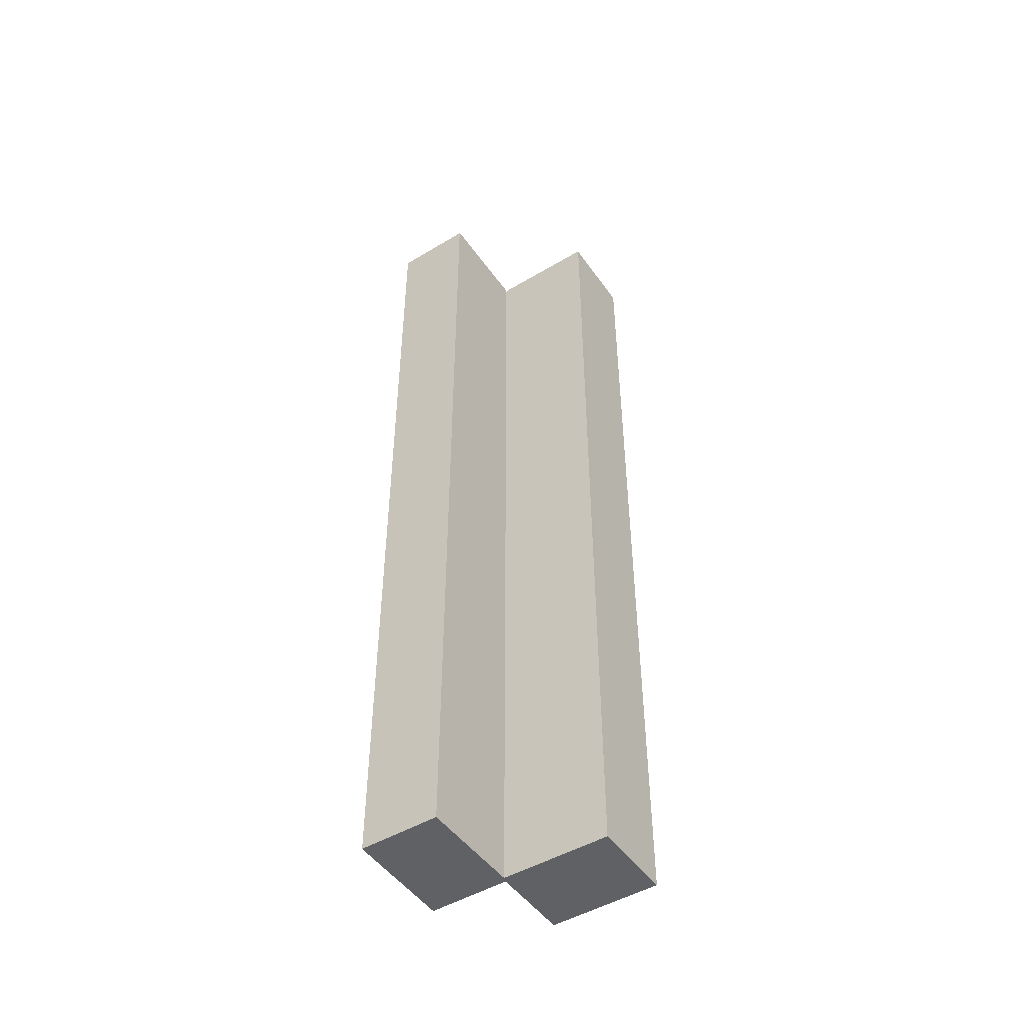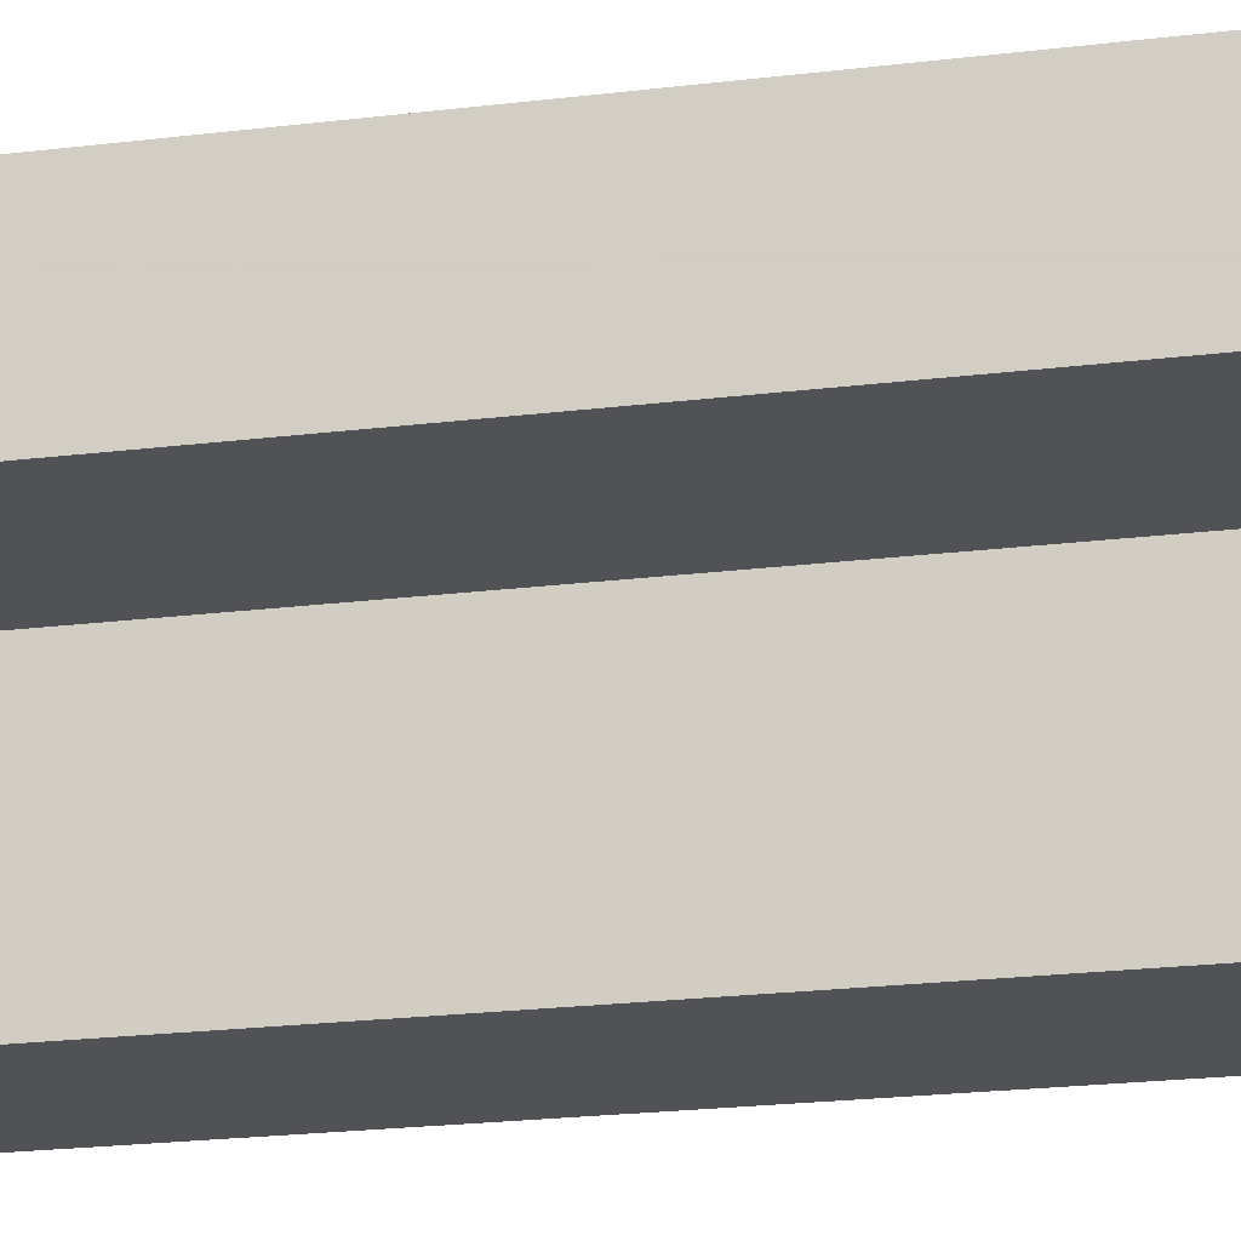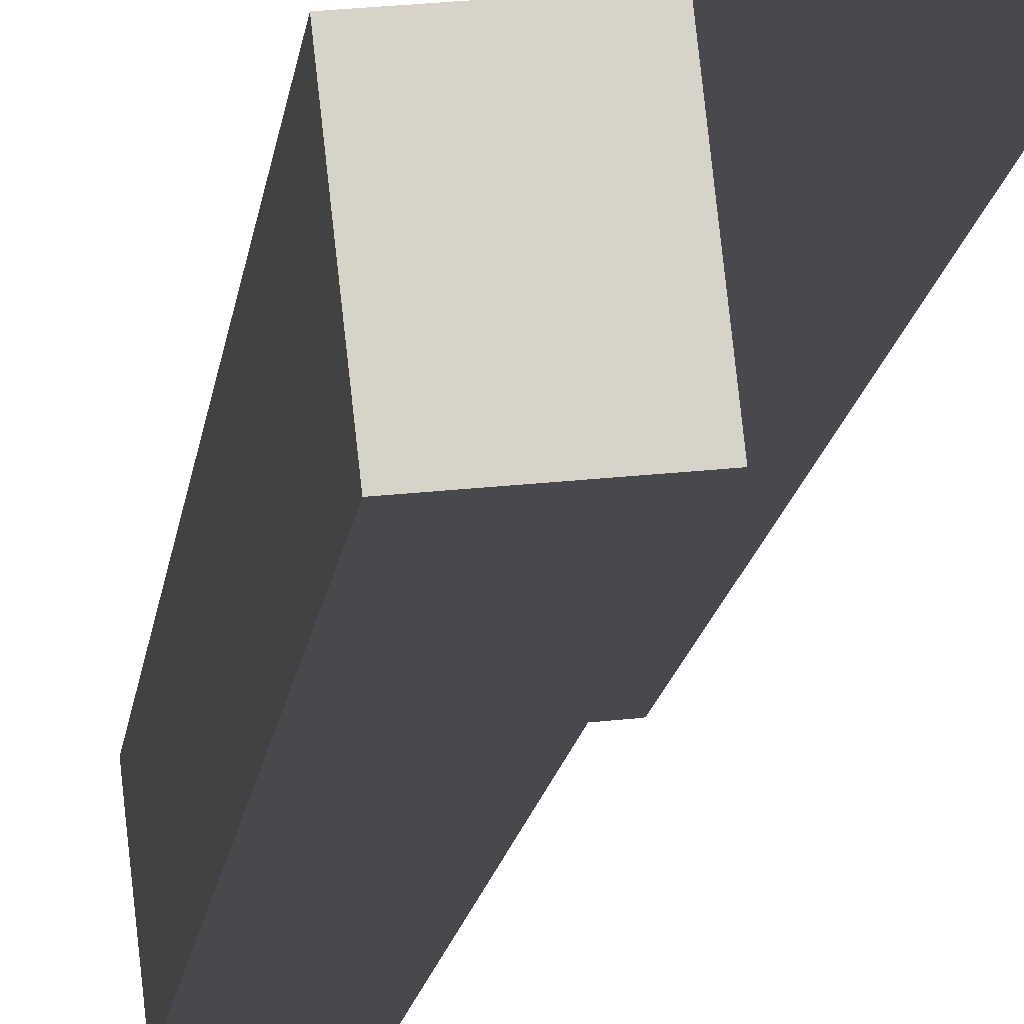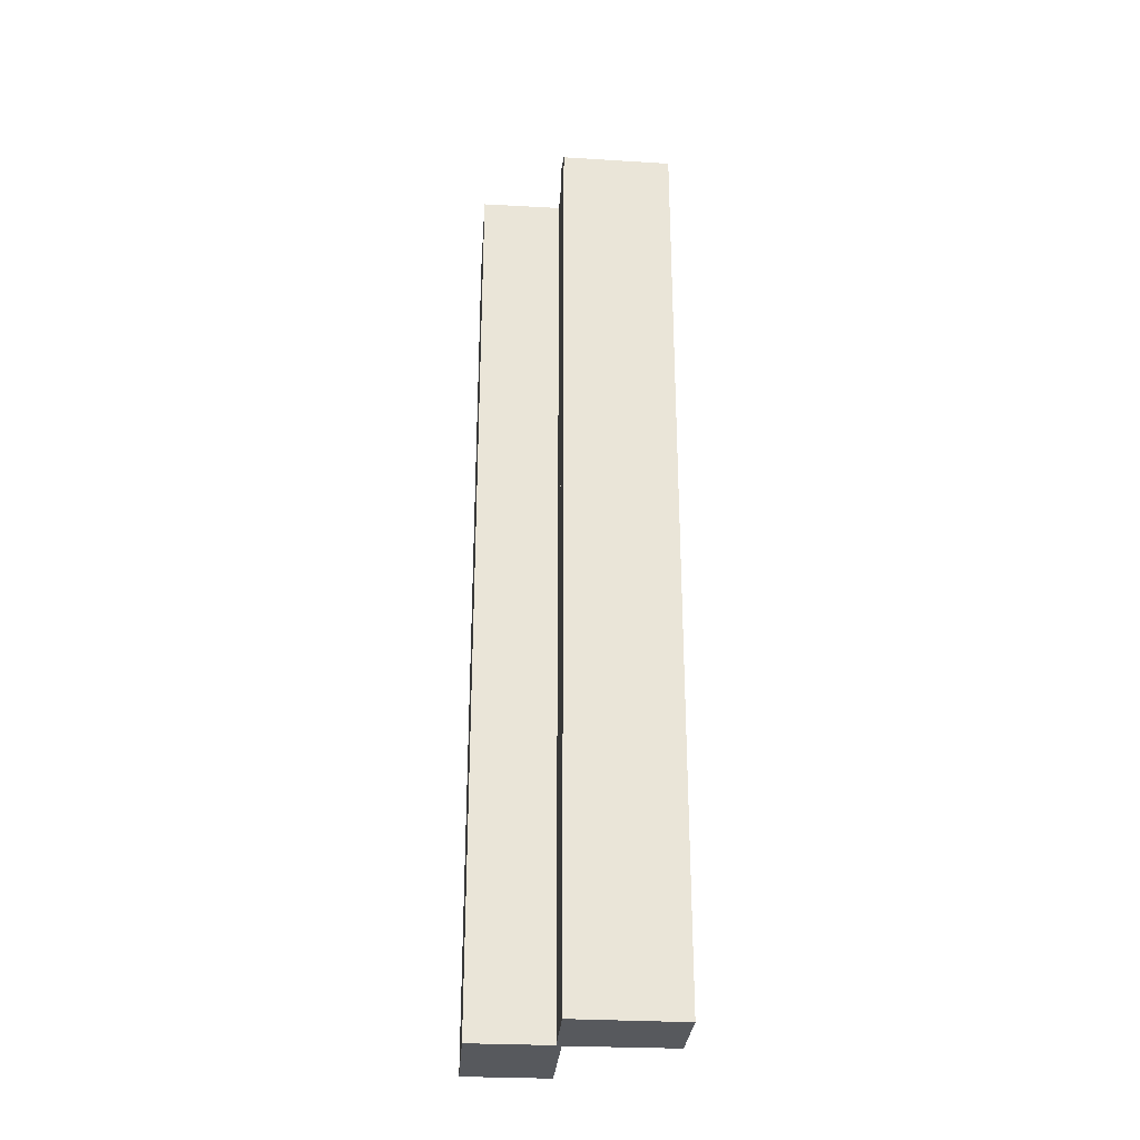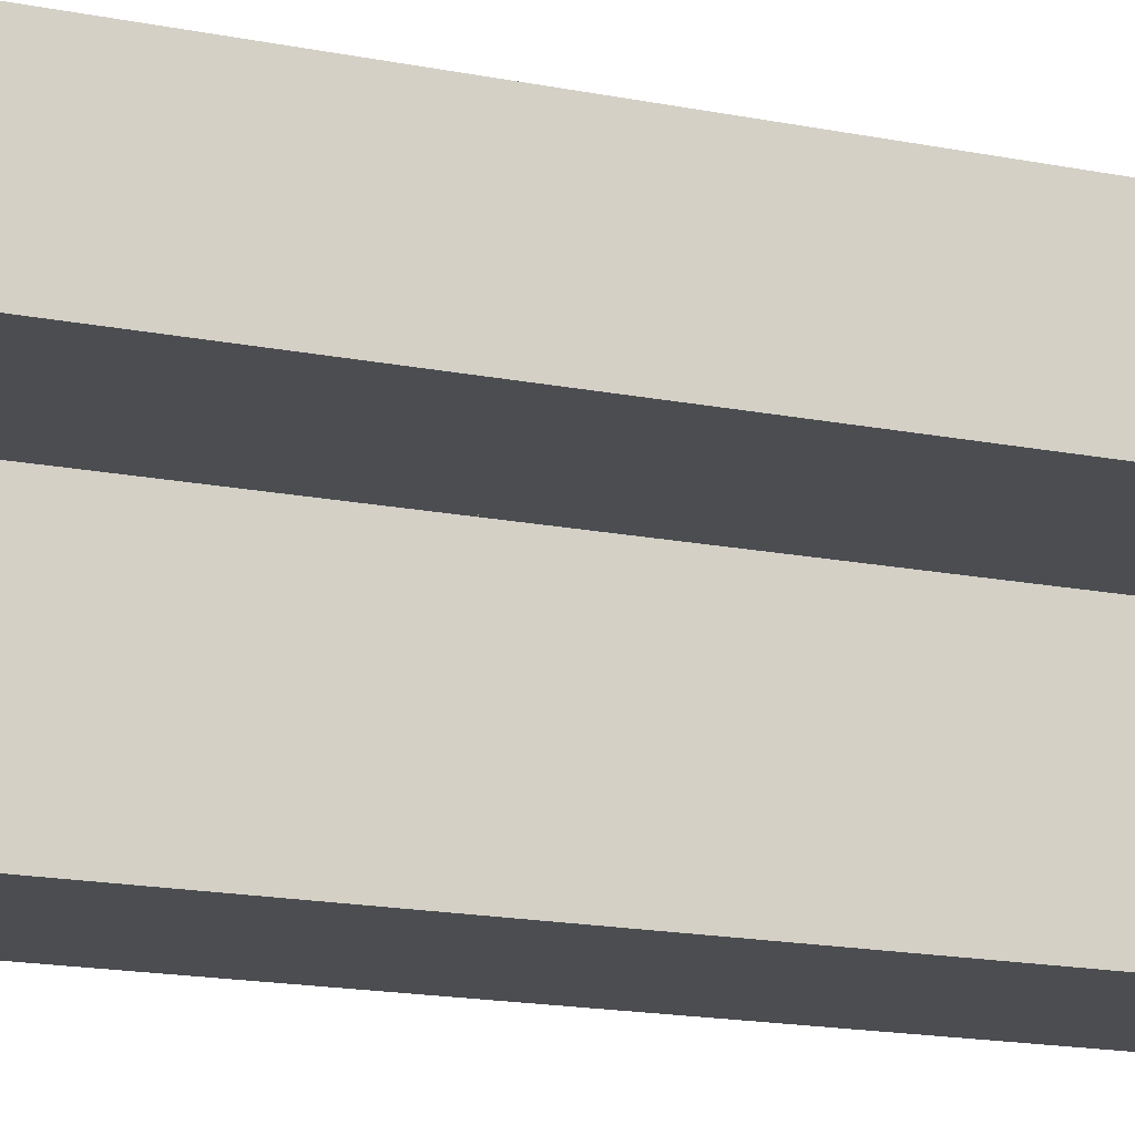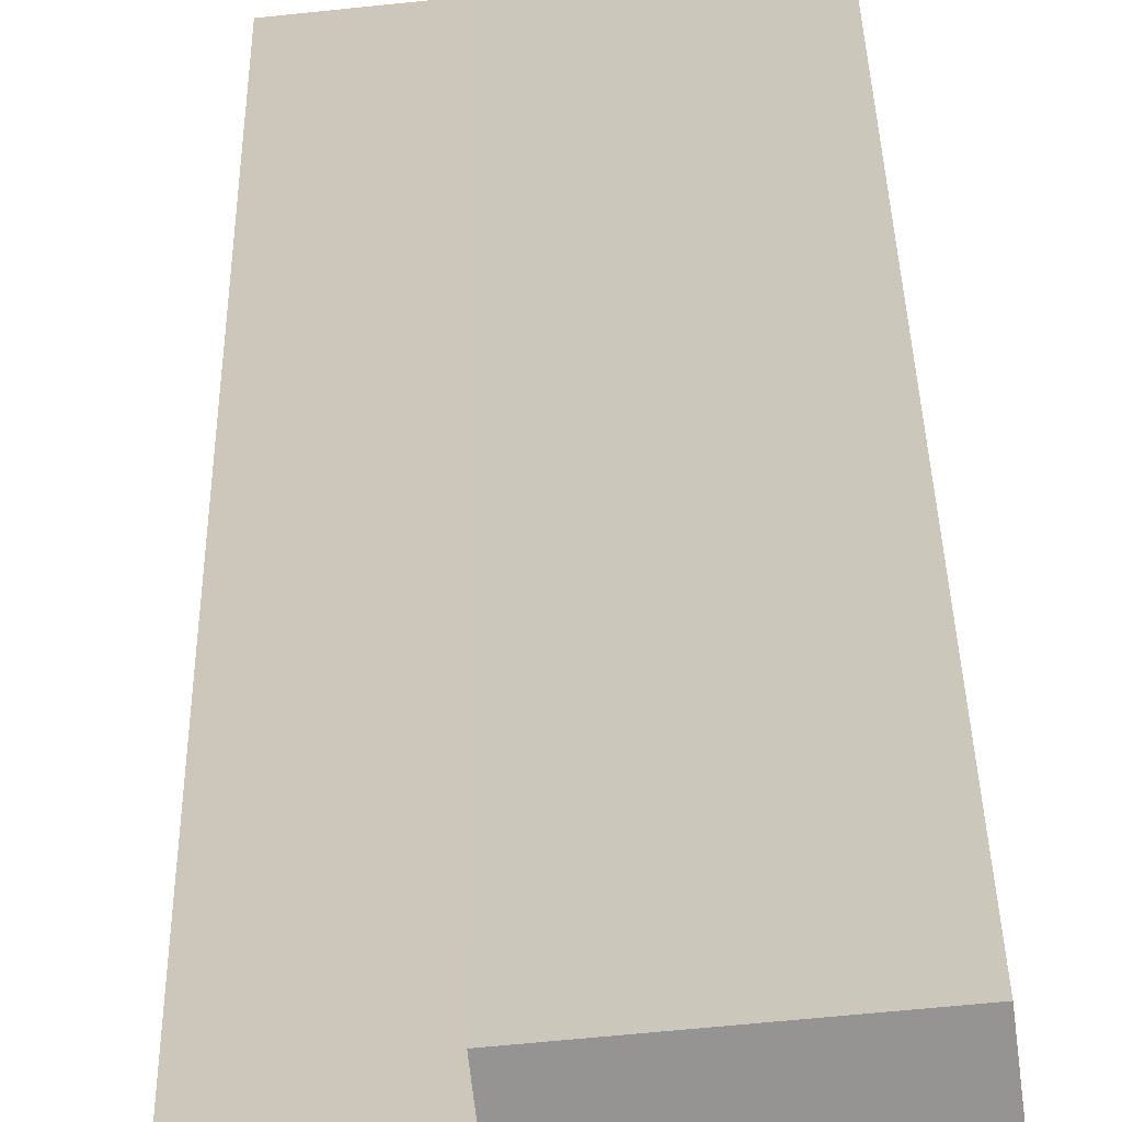
<metadata>
{"format":"obj","ext":"obj","renderer":"f3d","projection":"perspective","resolution":1024,"background":"white","views":[{"elev":-48.0,"azim":117.6,"up":"+Y"},{"elev":-15.2,"azim":107.1,"up":"+Z"},{"elev":-12.6,"azim":-6.0,"up":"+Z"},{"elev":-29.0,"azim":-10.5,"up":"+Y"},{"elev":-11.1,"azim":58.8,"up":"+Z"},{"elev":22.9,"azim":-0.6,"up":"+Z"}]}
</metadata>
<code>
v  8.165 52.74 3.034
v  10.71 51.67 1.034
v  10.63 51.71 1.025
v  10.7 51.67 1.109
v  10.21 51.67 5.539
v  4.913 51.67 0.41
v  4.657 52.74 2.71
v  4.27 52.74 2.674
v  4.209 52.49 3.206
v  4.168 52.32 3.566
v  4.006 51.67 4.966
v  4.402 51.67 5.003
v  10.21 -3.392e-16 5.539
v  10.71 -6.331e-17 1.034
v  10.7 -6.791e-17 1.109
v  4.913 -2.511e-17 0.41
v  10.63 -6.276e-17 1.025
v  4.657 -1.659e-16 2.71
v  4.27 -1.637e-16 2.674
v  4.209 -1.963e-16 3.206
v  4.168 -2.184e-16 3.566
v  4.006 -3.041e-16 4.966
v  4.402 -3.063e-16 5.003
v  4.839 51.65 0.188
v  0.015 51.57 -0.136
v  4.826 51.57 0.308
v  2.761 53.57 -2.987
v  0.029 51.65 -0.258
v  4.657 51.57 2.71
v  4.525 51.57 0.466
v  4.27 51.57 2.674
v  4.913 51.57 0.41
v  4.816 51.57 0.4
v  1.367 51.57 0.141
v  0 51.57 3.158e-15
v  1.675 51.57 0.173
v  5.47 51.66 -5.67
v  4.983 51.63 -5.765
v  5.475 51.63 -5.715
v  4.75 51.63 -5.789
v  0.69 51.63 -6.207
v  0.688 51.65 -6.184
v  0.688 3.787e-16 -6.184
v  0 0 0
v  0.015 8.328e-18 -0.136
v  0.029 1.58e-17 -0.258
v  4.525 -2.853e-17 0.466
v  0.69 3.801e-16 -6.207
v  1.367 -8.634e-18 0.141
v  1.675 -1.059e-17 0.173
v  4.816 -2.449e-17 0.4
v  5.475 3.499e-16 -5.715
v  5.47 3.472e-16 -5.67
v  4.826 -1.886e-17 0.308
v  4.839 -1.151e-17 0.188
v  4.75 3.545e-16 -5.789
v  4.983 3.53e-16 -5.765
g defaultobject
f 1 2 3
f 2 1 4
f 4 1 5
f 6 1 3
f 1 6 7
f 7 5 1
f 5 7 8
f 5 8 9
f 5 9 10
f 5 10 11
f 5 11 12
f 13 4 5
f 4 13 2
f 2 13 14
f 14 13 15
f 2 6 3
f 6 2 14
f 6 14 16
f 16 14 17
f 18 8 7
f 8 18 19
f 6 18 7
f 18 6 16
f 19 9 8
f 9 19 10
f 10 19 11
f 11 19 20
f 11 20 21
f 11 21 22
f 12 13 5
f 13 12 11
f 13 11 23
f 23 11 22
f 21 23 22
f 23 21 13
f 13 21 20
f 13 20 19
f 13 19 18
f 13 18 16
f 13 16 17
f 13 17 15
f 15 17 14
f 24 25 26
f 25 24 27
f 25 27 28
f 29 30 31
f 30 29 32
f 30 32 33
f 34 25 35
f 25 34 26
f 26 34 36
f 26 36 30
f 26 30 33
f 27 24 37
f 38 37 39
f 37 38 27
f 27 38 40
f 27 40 41
f 27 41 42
f 27 42 28
f 43 28 42
f 28 43 25
f 25 43 35
f 35 43 44
f 44 43 45
f 45 43 46
f 47 31 30
f 31 47 19
f 41 43 42
f 43 41 48
f 44 34 35
f 34 44 36
f 36 44 30
f 30 44 49
f 30 49 47
f 47 49 50
f 19 29 31
f 29 19 18
f 18 32 29
f 32 18 16
f 51 26 33
f 26 37 24
f 37 26 39
f 39 26 52
f 52 26 53
f 53 26 51
f 53 51 54
f 53 54 55
f 16 33 32
f 33 16 51
f 52 38 39
f 38 52 40
f 40 52 41
f 41 52 48
f 48 52 56
f 56 52 57
f 53 57 52
f 57 53 56
f 56 53 48
f 48 53 55
f 48 55 43
f 43 55 46
f 46 55 54
f 46 54 51
f 18 51 16
f 51 18 47
f 51 47 46
f 47 18 19
f 47 45 46
f 45 47 50
f 45 50 49
f 45 49 44

</code>
